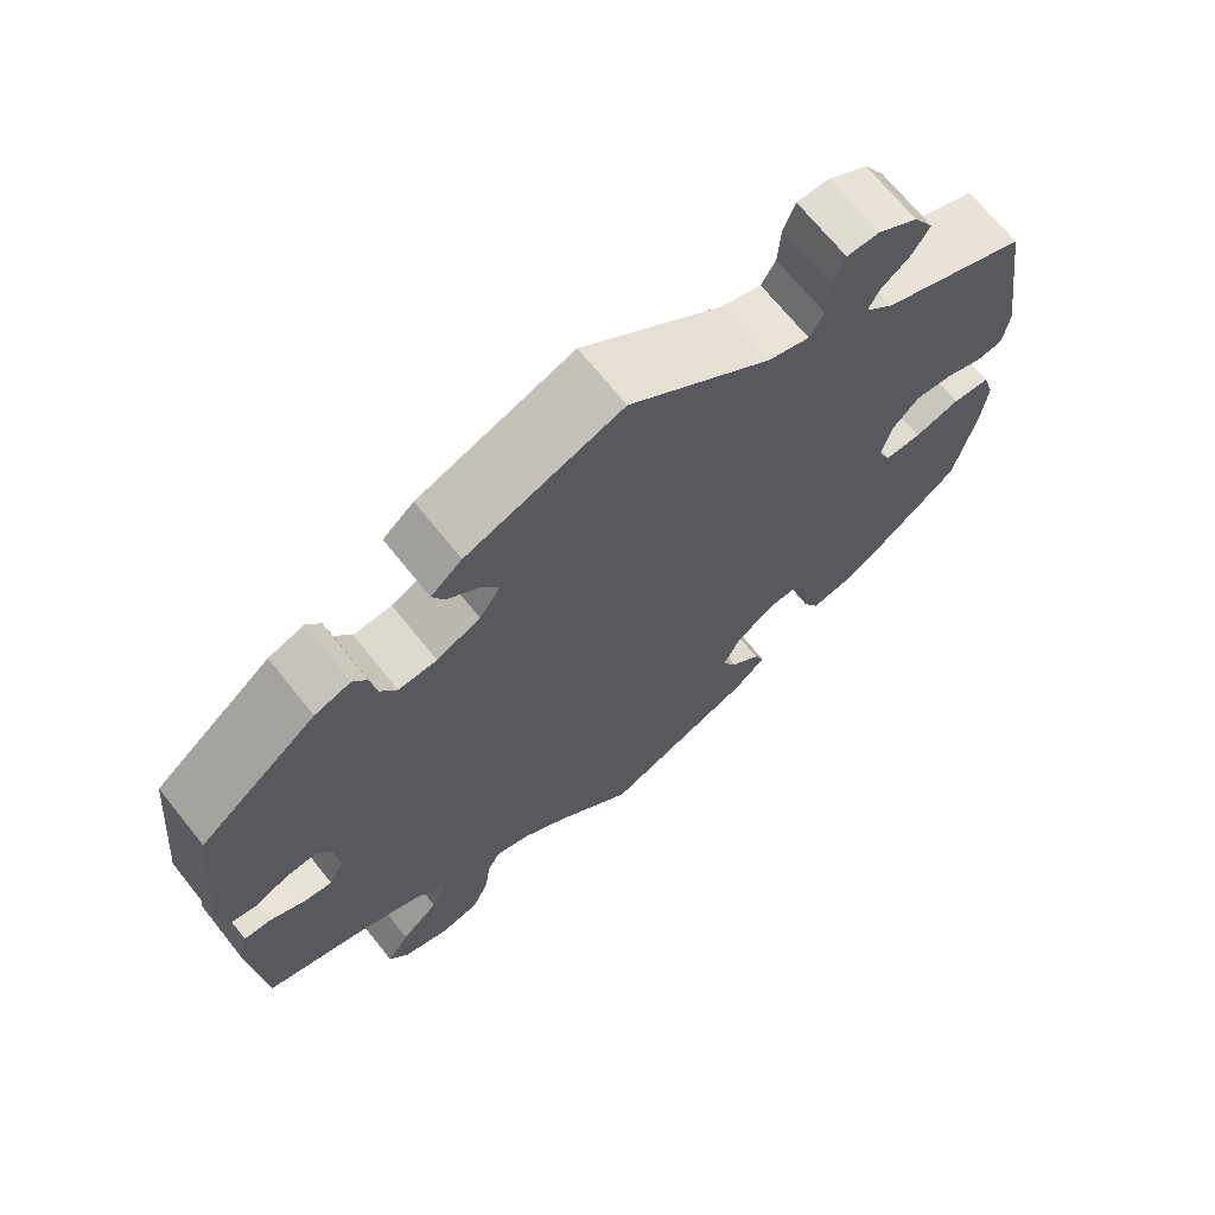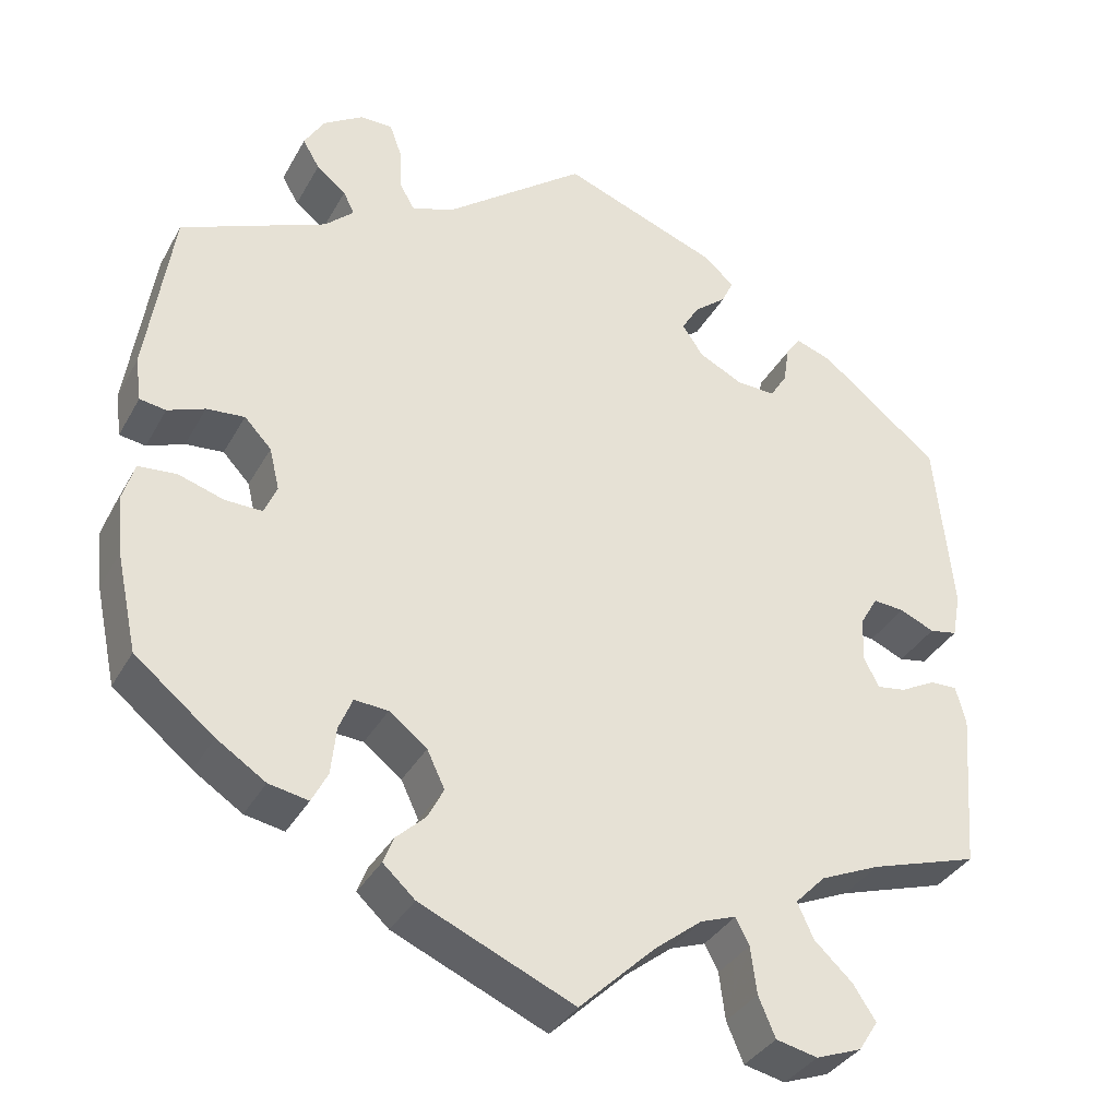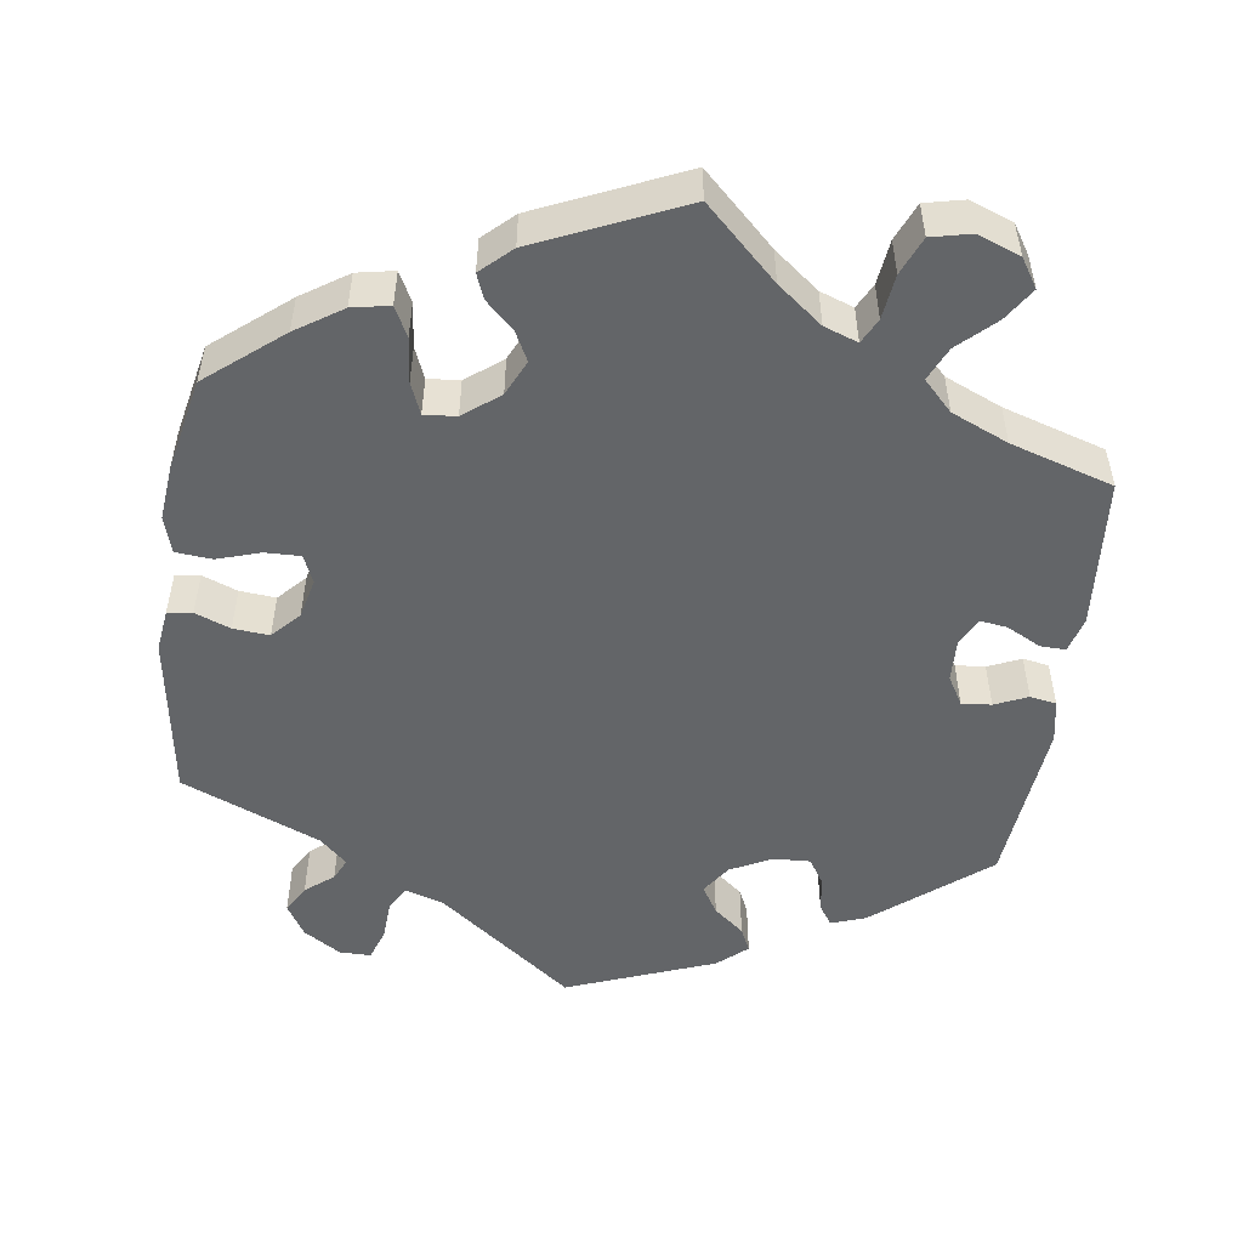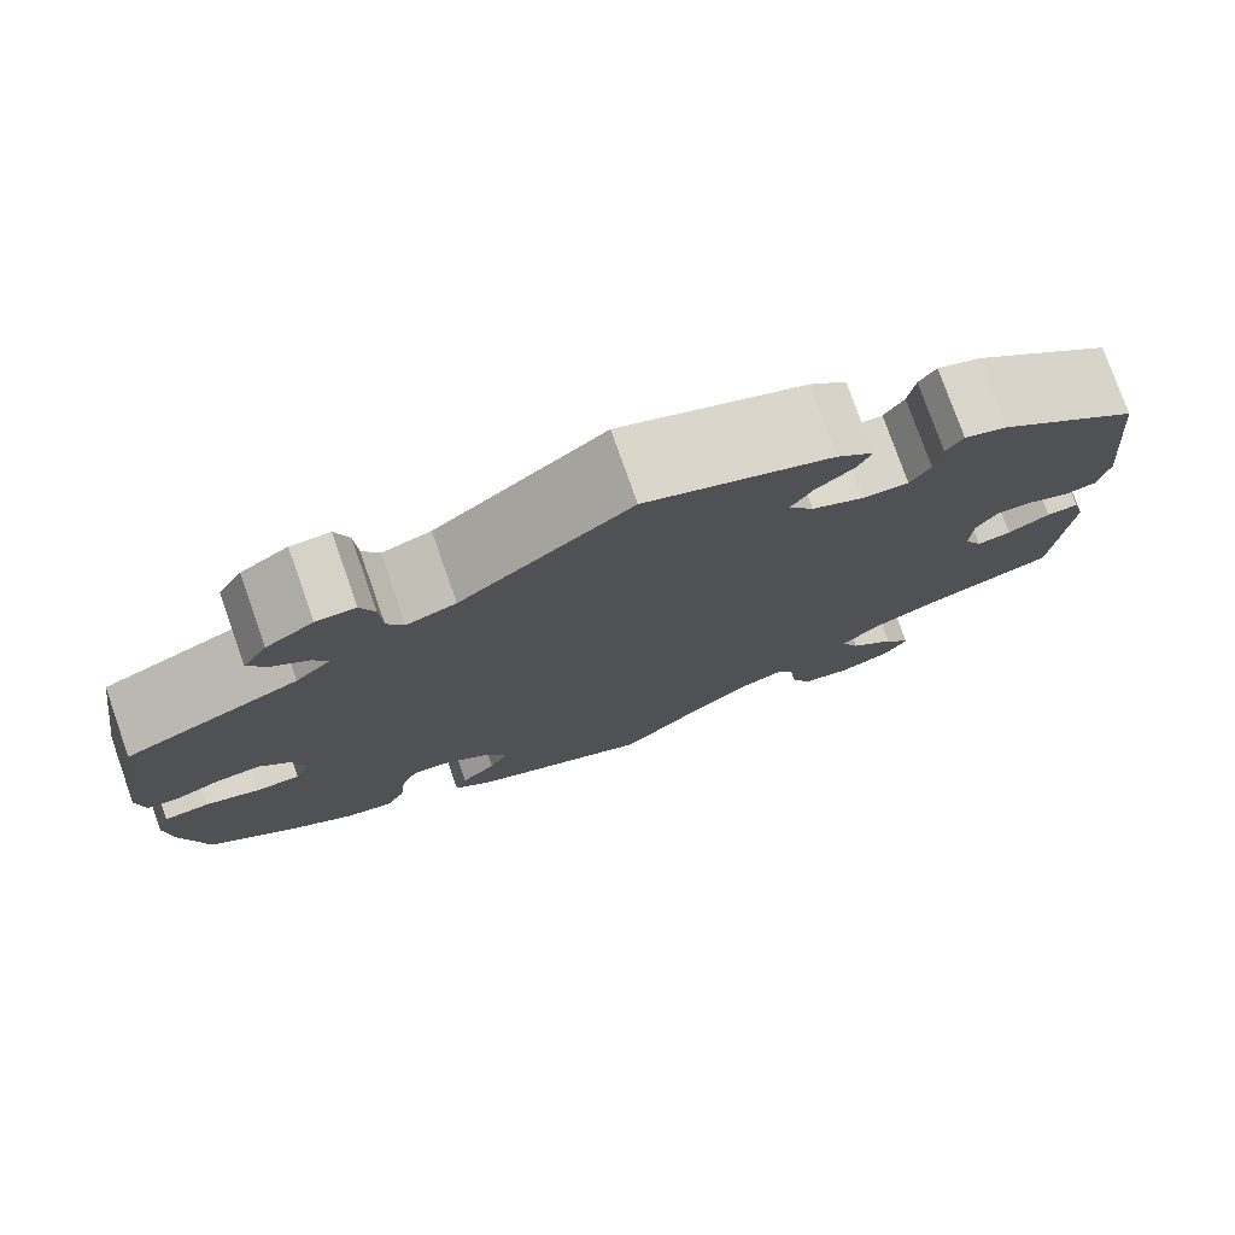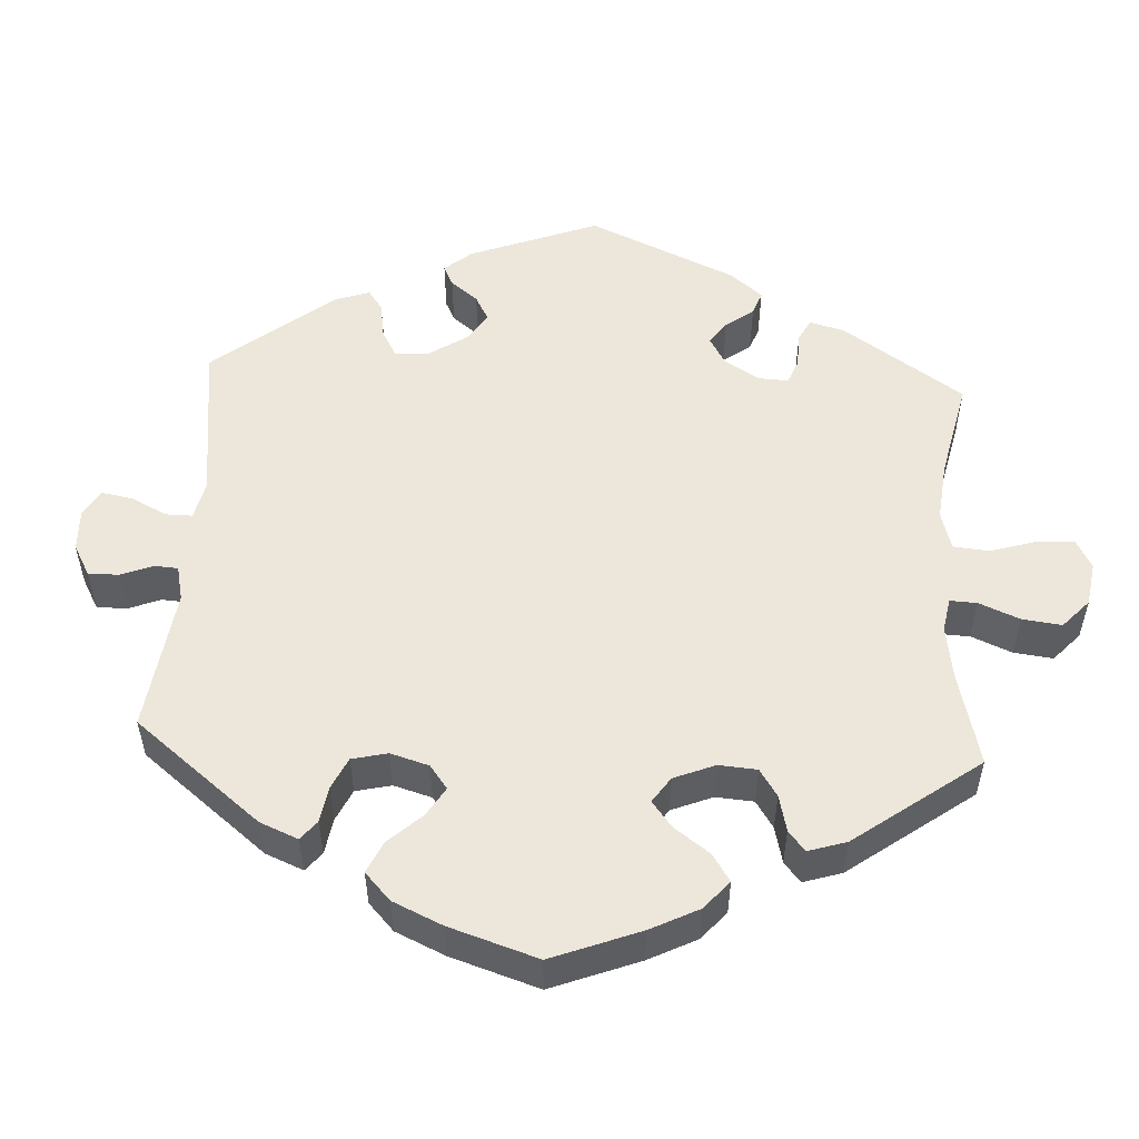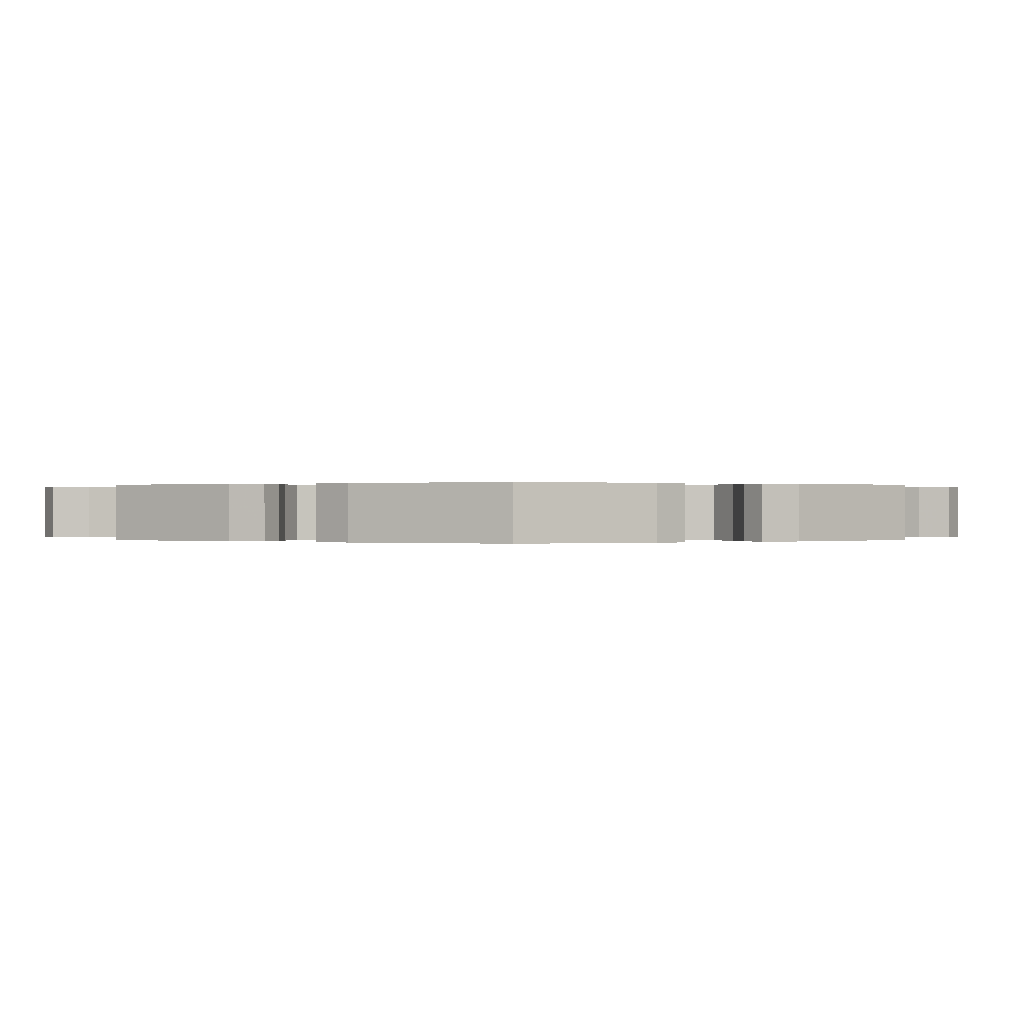
<metadata>
{"format":"obj","ext":"obj","renderer":"f3d","projection":"perspective","resolution":1024,"background":"white","views":[{"elev":69.3,"azim":-38.7,"up":"+Z"},{"elev":-35.2,"azim":154.4,"up":"+Z"},{"elev":-51.4,"azim":172.2,"up":"+Y"},{"elev":77.4,"azim":160.6,"up":"+Z"},{"elev":52.3,"azim":123.2,"up":"+Y"},{"elev":0.1,"azim":-60.4,"up":"+Y"}]}
</metadata>
<code>
v 0.406 0.07 -0.365
v 0.348 0.07 -0.403
v 0.301 0.07 -0.412
v 0.282 0.07 -0.375
v 0.276 0.07 -0.319
v 0.26 0.07 -0.28
v 0.22 0.07 -0.283
v 0.175 0.07 -0.318
v 0.154 0.07 -0.362
v 0.173 0.07 -0.399
v 0.208 0.07 -0.432
v 0.22 0.07 -0.463
v 0.182 0.07 -0.498
v 0 0.07 -0.578
v -0.09 0.07 -0.492
v -0.146 0.07 -0.448
v -0.188 0.07 -0.433
v -0.204 0.07 -0.464
v -0.211 0.07 -0.52
v -0.231 0.07 -0.567
v -0.28 0.07 -0.578
v -0.334 0.07 -0.558
v -0.357 0.07 -0.522
v -0.33 0.07 -0.481
v -0.285 0.07 -0.439
v -0.266 0.07 -0.397
v -0.302 0.07 -0.36
v -0.373 0.07 -0.329
v -0.501 0.07 -0.289
v -0.516 0.07 -0.101
v -0.504 0.07 -0.056
v -0.472 0.07 -0.057
v -0.43 0.07 -0.079
v -0.396 0.07 -0.084
v -0.378 0.07 -0.049
v -0.38 0.07 0.004
v -0.401 0.07 0.04
v -0.438 0.07 0.037
v -0.479 0.07 0.019
v -0.512 0.07 0.025
v -0.522 0.07 0.078
v -0.501 0.07 0.289
v -0.36 0.07 0.402
v -0.317 0.07 0.417
v -0.3 0.07 0.392
v -0.293 0.07 0.347
v -0.273 0.07 0.315
v -0.227 0.07 0.317
v -0.175 0.07 0.343
v -0.15 0.07 0.38
v -0.171 0.07 0.415
v -0.209 0.07 0.446
v -0.223 0.07 0.476
v -0.186 0.07 0.508
v -0.001 0.07 0.578
v 0.168 0.07 0.448
v 0.217 0.07 0.432
v 0.234 0.07 0.462
v 0.237 0.07 0.514
v 0.251 0.07 0.553
v 0.29 0.07 0.553
v 0.337 0.07 0.523
v 0.361 0.07 0.483
v 0.341 0.07 0.449
v 0.306 0.07 0.421
v 0.293 0.07 0.394
v 0.327 0.07 0.362
v 0.5 0.07 0.289
v 0.531 0.07 0.083
v 0.524 0.07 0.031
v 0.493 0.07 0.026
v 0.449 0.07 0.043
v 0.404 0.07 0.047
v 0.372 0.07 0.013
v 0.36 0.07 -0.037
v 0.375 0.07 -0.072
v 0.419 0.07 -0.071
v 0.473 0.07 -0.054
v 0.518 0.07 -0.058
v 0.532 0.07 -0.104
v 0.525 0.07 -0.173
v 0.5 0.07 -0.289
v 0.406 0 -0.365
v 0.348 0 -0.403
v 0.301 0 -0.412
v 0.282 0 -0.375
v 0.276 0 -0.319
v 0.26 0 -0.28
v 0.22 0 -0.283
v 0.175 0 -0.318
v 0.154 0 -0.362
v 0.173 0 -0.399
v 0.208 0 -0.432
v 0.22 0 -0.463
v 0.182 0 -0.498
v 0 0 -0.578
v -0.09 0 -0.492
v -0.146 0 -0.448
v -0.188 0 -0.433
v -0.204 0 -0.464
v -0.211 0 -0.52
v -0.231 0 -0.567
v -0.28 0 -0.578
v -0.334 0 -0.558
v -0.357 0 -0.522
v -0.33 0 -0.481
v -0.285 0 -0.439
v -0.266 0 -0.397
v -0.302 0 -0.36
v -0.373 0 -0.329
v -0.501 0 -0.289
v -0.516 0 -0.101
v -0.504 0 -0.056
v -0.472 0 -0.057
v -0.43 0 -0.079
v -0.396 0 -0.084
v -0.378 0 -0.049
v -0.38 0 0.004
v -0.401 0 0.04
v -0.438 0 0.037
v -0.479 0 0.019
v -0.512 0 0.025
v -0.522 0 0.078
v -0.501 0 0.289
v -0.36 0 0.402
v -0.317 0 0.417
v -0.3 0 0.392
v -0.293 0 0.347
v -0.273 0 0.315
v -0.227 0 0.317
v -0.175 0 0.343
v -0.15 0 0.38
v -0.171 0 0.415
v -0.209 0 0.446
v -0.223 0 0.476
v -0.186 0 0.508
v -0.001 0 0.578
v 0.168 0 0.448
v 0.217 0 0.432
v 0.234 0 0.462
v 0.237 0 0.514
v 0.251 0 0.553
v 0.29 0 0.553
v 0.337 0 0.523
v 0.361 0 0.483
v 0.341 0 0.449
v 0.306 0 0.421
v 0.293 0 0.394
v 0.327 0 0.362
v 0.5 0 0.289
v 0.531 0 0.083
v 0.524 0 0.031
v 0.493 0 0.026
v 0.449 0 0.043
v 0.404 0 0.047
v 0.372 0 0.013
v 0.36 0 -0.037
v 0.375 0 -0.072
v 0.419 0 -0.071
v 0.473 0 -0.054
v 0.518 0 -0.058
v 0.532 0 -0.104
v 0.525 0 -0.173
v 0.5 0 -0.289
f 77 78 79 80
f 76 77 80 81
f 69 70 71 72
f 67 68 69 72
f 66 67 72 73
f 62 63 64 65
f 62 65 66
f 61 62 66
f 58 59 60 61
f 57 58 61 66
f 56 57 66 73
f 51 52 53 54
f 50 51 54 55
f 49 50 55 56
f 43 44 45 46
f 43 46 47
f 42 43 47
f 41 42 47 48
f 38 39 40 41
f 37 38 41 48
f 30 31 32 33
f 28 29 30 33
f 27 28 33 34
f 26 27 34 35
f 22 23 24 25
f 22 25 26
f 21 22 26
f 18 19 20 21
f 17 18 21 26
f 16 17 26 35
f 12 13 14 15
f 10 11 12 15
f 9 10 15 16
f 8 9 16 35
f 2 3 4 5
f 2 5 6
f 1 2 6
f 76 81 82 1
f 49 56 73 74
f 49 74 75
f 36 37 48 49
f 7 8 35 36
f 6 7 36 49
f 49 75 76
f 1 6 49 76
f 162 161 160 159
f 163 162 159 158
f 154 153 152 151
f 154 151 150 149
f 155 154 149 148
f 147 146 145 144
f 148 147 144
f 148 144 143
f 143 142 141 140
f 148 143 140 139
f 155 148 139 138
f 136 135 134 133
f 137 136 133 132
f 138 137 132 131
f 128 127 126 125
f 129 128 125
f 129 125 124
f 130 129 124 123
f 123 122 121 120
f 130 123 120 119
f 115 114 113 112
f 115 112 111 110
f 116 115 110 109
f 117 116 109 108
f 107 106 105 104
f 108 107 104
f 108 104 103
f 103 102 101 100
f 108 103 100 99
f 117 108 99 98
f 97 96 95 94
f 97 94 93 92
f 98 97 92 91
f 117 98 91 90
f 87 86 85 84
f 88 87 84
f 88 84 83
f 83 164 163 158
f 156 155 138 131
f 157 156 131
f 131 130 119 118
f 118 117 90 89
f 131 118 89 88
f 158 157 131
f 158 131 88 83
f 1 83 84 2
f 2 84 85 3
f 3 85 86 4
f 4 86 87 5
f 5 87 88 6
f 6 88 89 7
f 7 89 90 8
f 8 90 91 9
f 9 91 92 10
f 10 92 93 11
f 11 93 94 12
f 12 94 95 13
f 13 95 96 14
f 14 96 97 15
f 15 97 98 16
f 16 98 99 17
f 17 99 100 18
f 18 100 101 19
f 19 101 102 20
f 20 102 103 21
f 21 103 104 22
f 22 104 105 23
f 23 105 106 24
f 24 106 107 25
f 25 107 108 26
f 26 108 109 27
f 27 109 110 28
f 28 110 111 29
f 29 111 112 30
f 30 112 113 31
f 31 113 114 32
f 32 114 115 33
f 33 115 116 34
f 34 116 117 35
f 35 117 118 36
f 36 118 119 37
f 37 119 120 38
f 38 120 121 39
f 39 121 122 40
f 40 122 123 41
f 41 123 124 42
f 42 124 125 43
f 43 125 126 44
f 44 126 127 45
f 45 127 128 46
f 46 128 129 47
f 47 129 130 48
f 48 130 131 49
f 49 131 132 50
f 50 132 133 51
f 51 133 134 52
f 52 134 135 53
f 53 135 136 54
f 54 136 137 55
f 55 137 138 56
f 56 138 139 57
f 57 139 140 58
f 58 140 141 59
f 59 141 142 60
f 60 142 143 61
f 61 143 144 62
f 62 144 145 63
f 63 145 146 64
f 64 146 147 65
f 65 147 148 66
f 66 148 149 67
f 67 149 150 68
f 68 150 151 69
f 69 151 152 70
f 70 152 153 71
f 71 153 154 72
f 72 154 155 73
f 73 155 156 74
f 74 156 157 75
f 75 157 158 76
f 76 158 159 77
f 77 159 160 78
f 78 160 161 79
f 79 161 162 80
f 80 162 163 81
f 81 163 164 82
f 82 164 83 1

</code>
